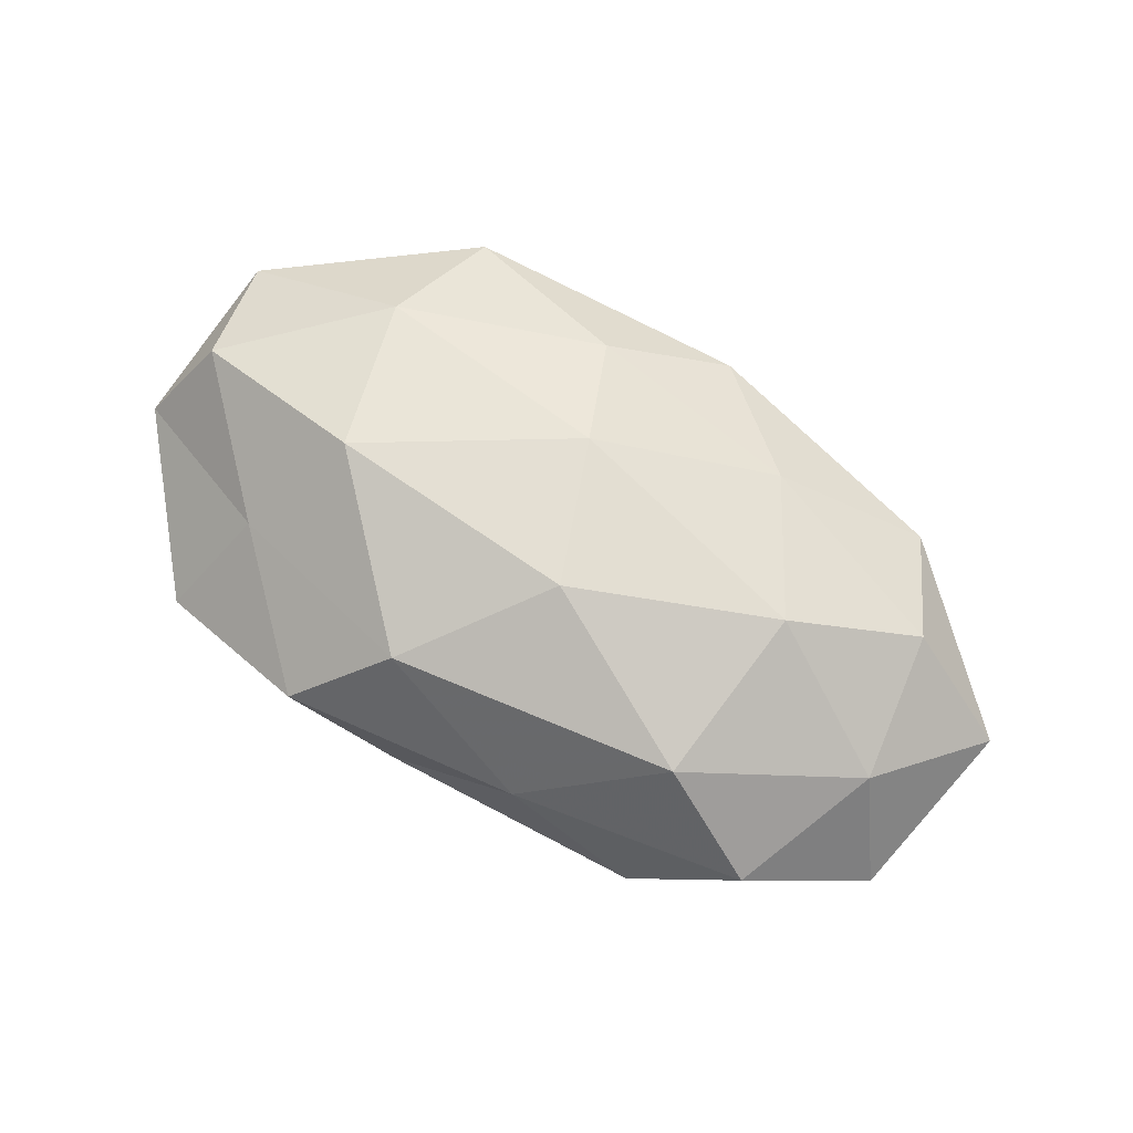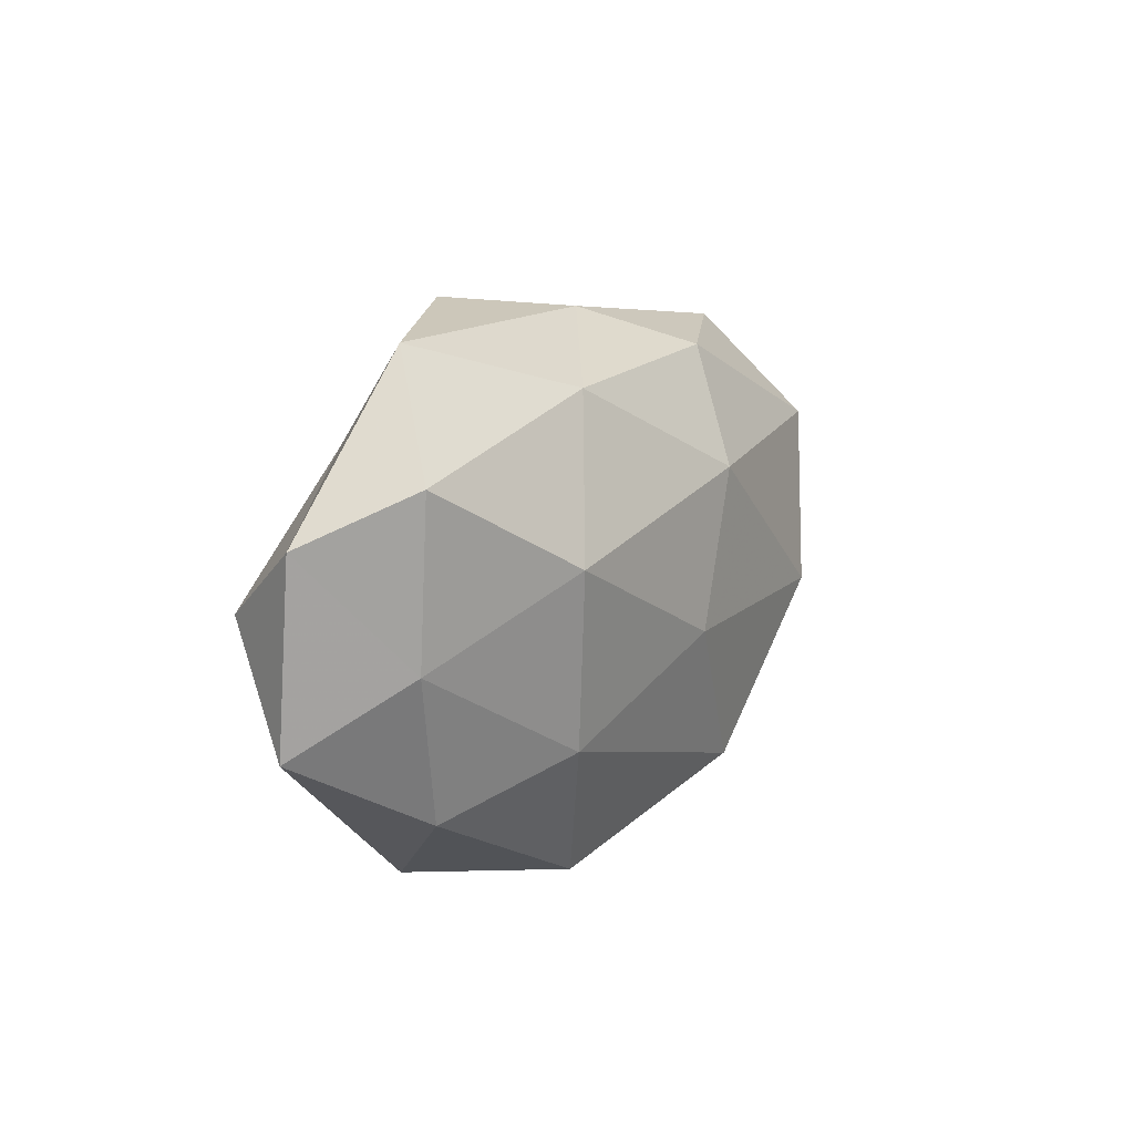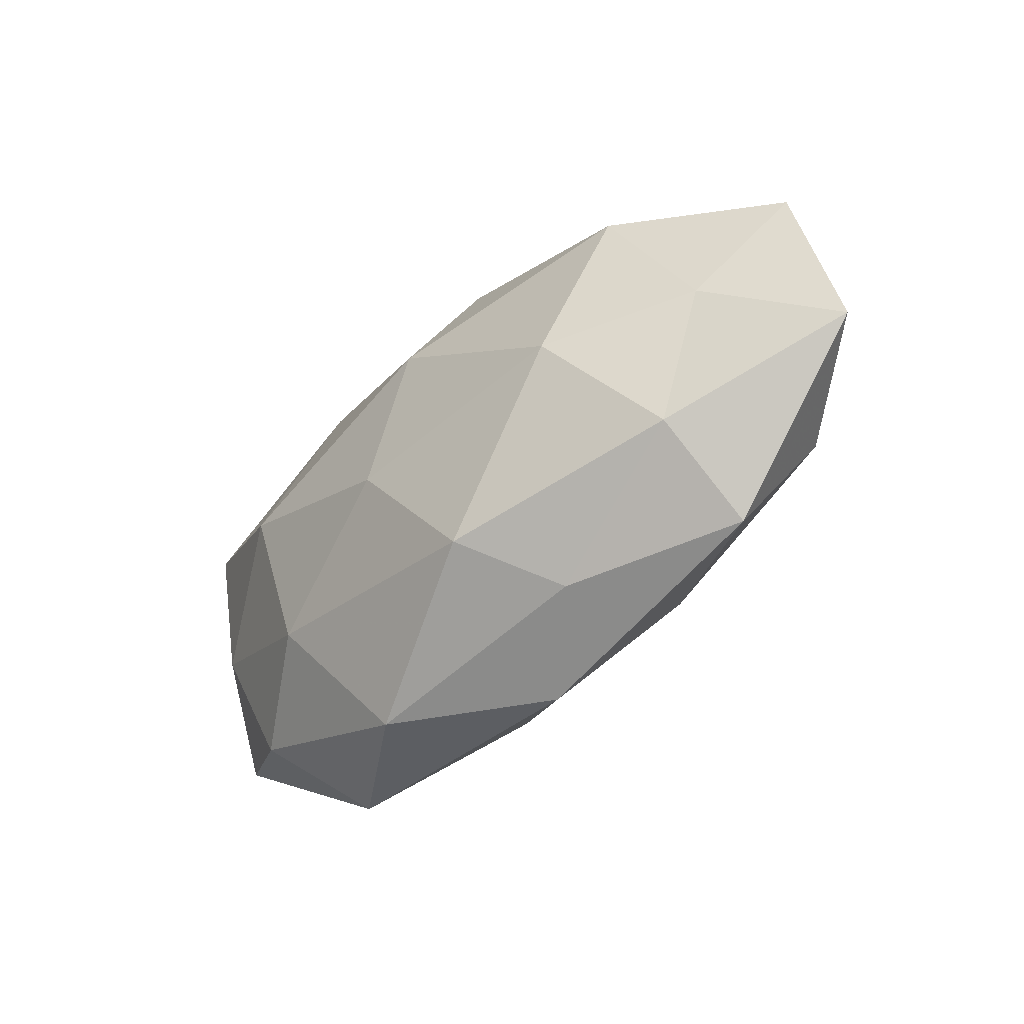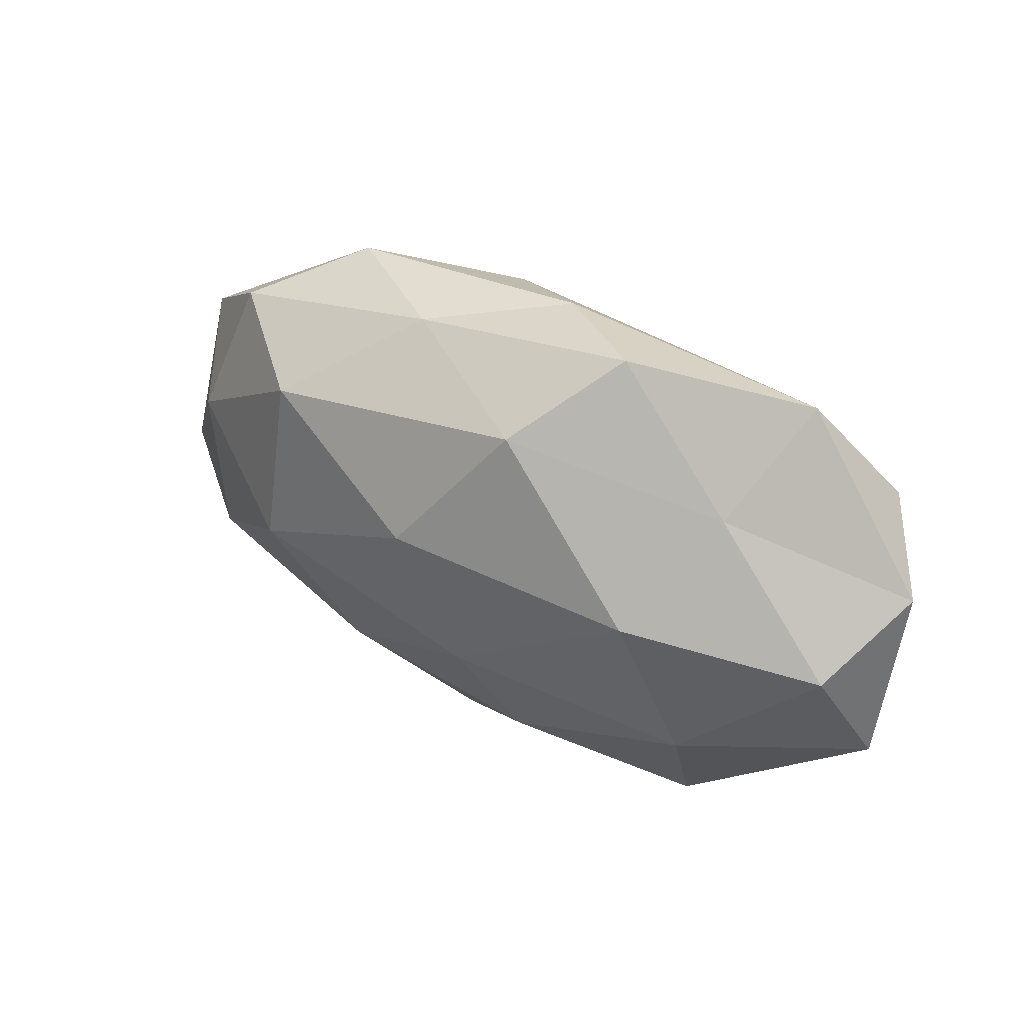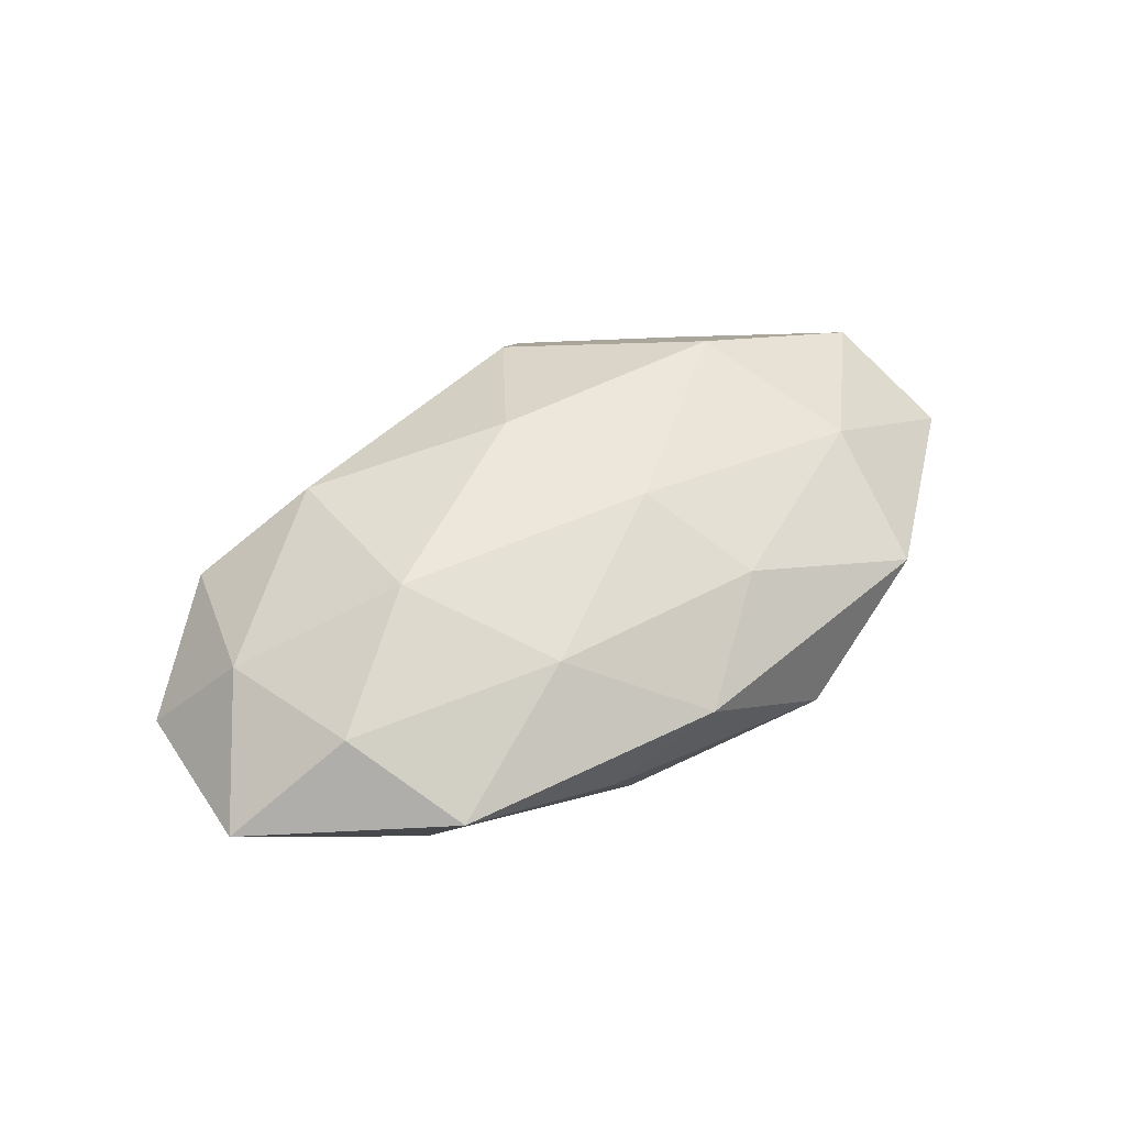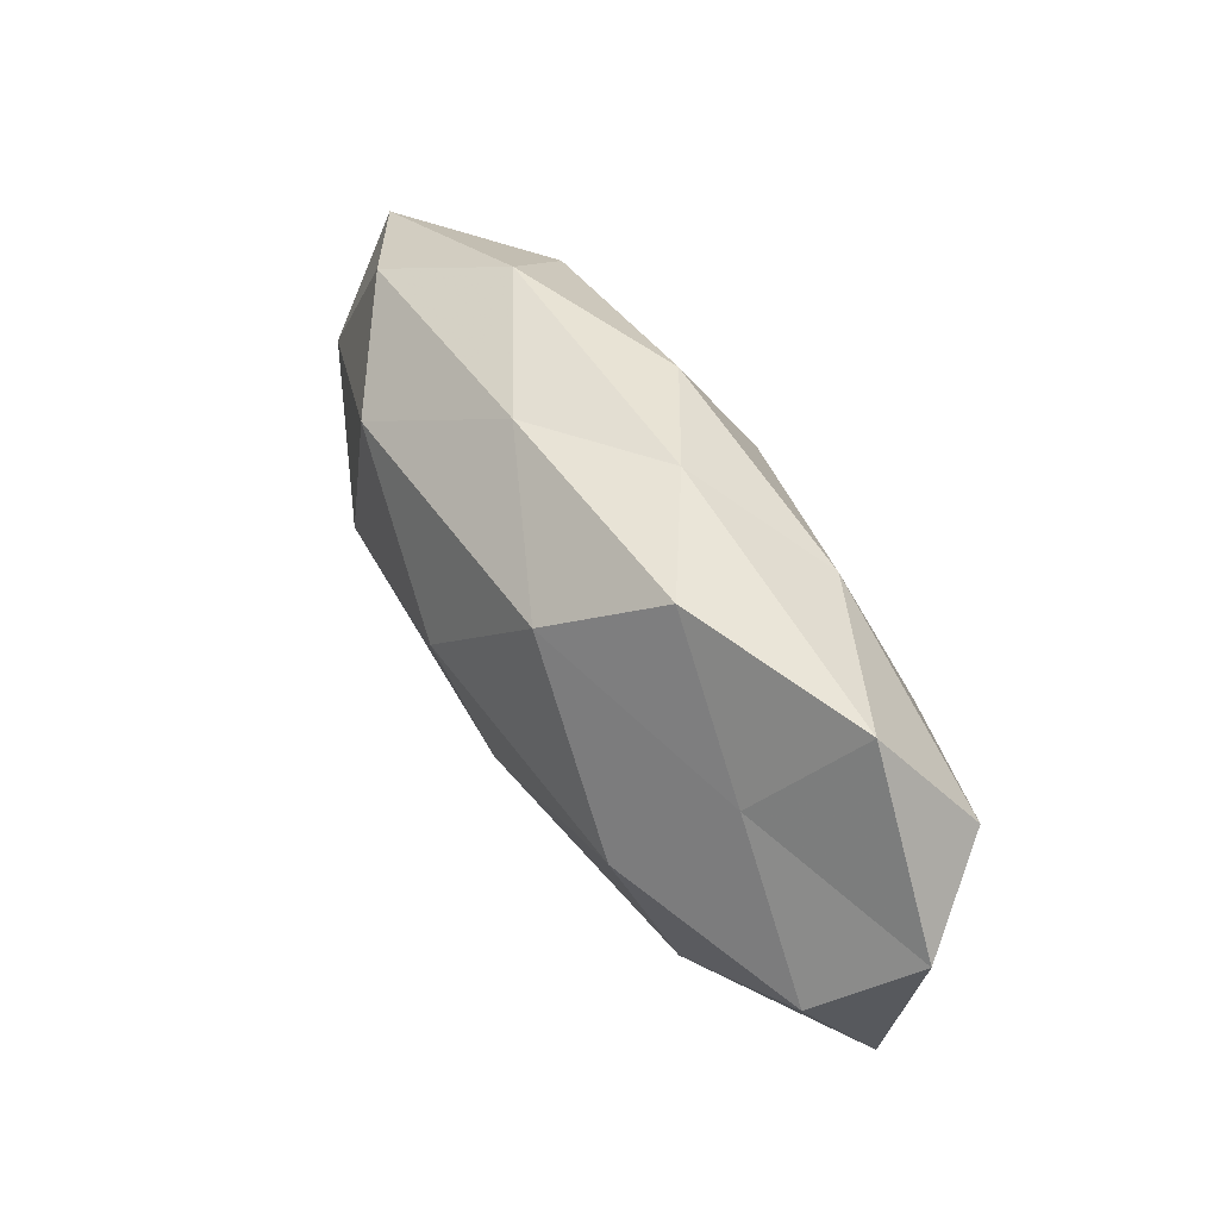
<metadata>
{"format":"obj","ext":"obj","renderer":"f3d","projection":"perspective","resolution":1024,"background":"white","views":[{"elev":75.6,"azim":-148.7,"up":"+Z"},{"elev":9.3,"azim":119.4,"up":"+Y"},{"elev":-44.7,"azim":-134.2,"up":"+Y"},{"elev":35.5,"azim":34.3,"up":"+Y"},{"elev":44.7,"azim":-40.2,"up":"+Z"},{"elev":58.5,"azim":56.7,"up":"+Y"}]}
</metadata>
<code>
v -0.03492 0.01613 -0.01457
v -0.0583 -0.009152 -0.0002682
v -0.02708 0.01737 0.01623
v -0.02815 0.02867 -0.004318
v -0.01146 0.02825 0.006234
v -0.04731 0.004655 0.008935
v -0.03812 -0.02688 0.002471
v 0.007386 -0.02507 0.01219
v 0.03381 0.01679 0.008699
v 0.001926 -0.01174 0.01866
v 0.02391 -0.01602 -0.01506
v 0.01225 -0.03336 -0.00741
v -0.003278 0.01251 -0.01981
v -0.006128 -0.03358 0.004104
v 0.04724 0.0149 -0.01094
v -0.01718 -0.02839 -0.005509
v 0.01821 0.03226 0.006214
v 0.008157 0.023 0.01641
v 0.03802 -0.02205 -0.005781
v 0.04944 0.0008485 0.01116
v -0.04443 -0.0136 0.009993
v -0.02933 -0.004689 0.01807
v -0.00944 -0.02315 -0.01659
v 0.004476 0.03091 -0.003801
v 0.05323 -0.01331 0.002993
v 0.02847 0.004805 -0.01832
v 0.04524 -0.004509 -0.008801
v -0.05422 0.01332 -0.003014
v -0.0371 -0.01774 -0.00926
v -0.04402 -0.0006799 -0.009712
v 0.03911 0.02851 -0.002648
v -0.01963 -0.0216 0.01233
v -0.04037 0.02276 0.005921
v 0.01953 0.02292 -0.01308
v -0.02692 -0.004006 -0.01886
v 0.03214 -0.01533 0.01386
v -0.004908 0.006258 0.02167
v -0.008899 0.02611 -0.0127
v 0.02652 0.00419 0.01941
v 0.003382 -0.005727 -0.02007
v 0.05509 0.008892 0.0002276
v 0.02925 -0.03101 0.004646
f 7 16 14
f 14 16 12
f 3 18 5
f 5 18 17
f 9 17 18
f 11 19 12
f 21 6 2
f 21 2 7
f 22 3 6
f 21 22 6
f 11 12 23
f 23 12 16
f 24 4 5
f 17 24 5
f 27 19 11
f 27 25 19
f 27 11 26
f 15 27 26
f 28 4 1
f 6 28 2
f 2 29 7
f 7 29 16
f 16 29 23
f 30 28 1
f 2 28 30
f 2 30 29
f 31 17 9
f 31 24 17
f 32 8 10
f 7 14 32
f 32 14 8
f 21 7 32
f 32 10 22
f 21 32 22
f 33 3 5
f 5 4 33
f 6 3 33
f 28 33 4
f 6 33 28
f 26 13 34
f 15 26 34
f 15 34 31
f 34 24 31
f 13 35 1
f 29 35 23
f 1 35 30
f 29 30 35
f 10 8 36
f 25 20 36
f 3 37 18
f 22 37 3
f 22 10 37
f 1 4 38
f 38 13 1
f 24 38 4
f 34 13 38
f 34 38 24
f 9 18 39
f 20 9 39
f 10 36 39
f 39 36 20
f 37 10 39
f 39 18 37
f 40 11 23
f 26 11 40
f 26 40 13
f 13 40 35
f 23 35 40
f 41 9 20
f 41 20 25
f 15 41 27
f 41 25 27
f 31 9 41
f 15 31 41
f 8 14 42
f 14 12 42
f 42 12 19
f 19 25 42
f 42 36 8
f 25 36 42

</code>
